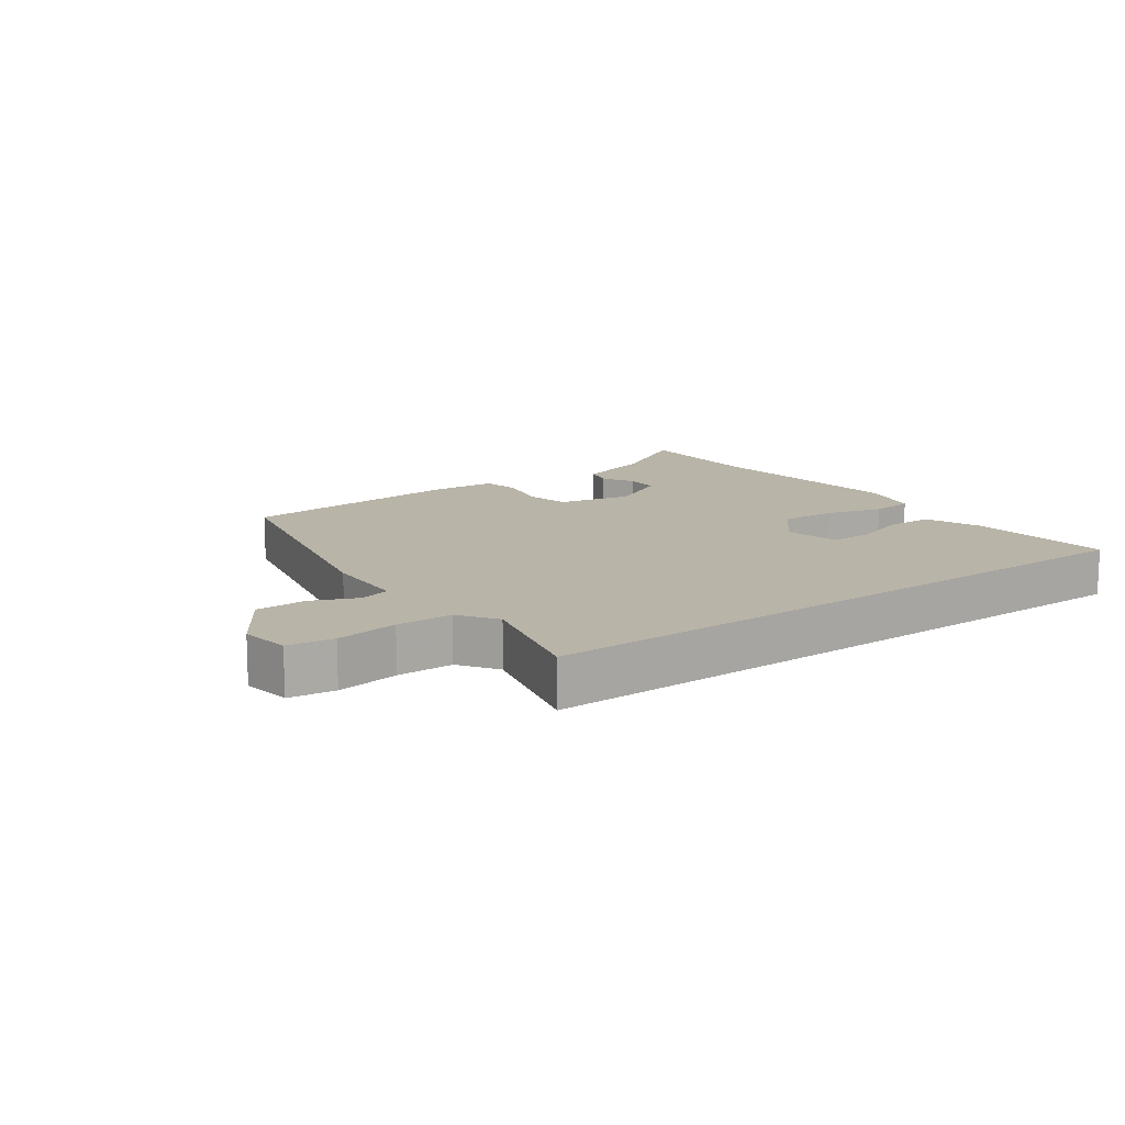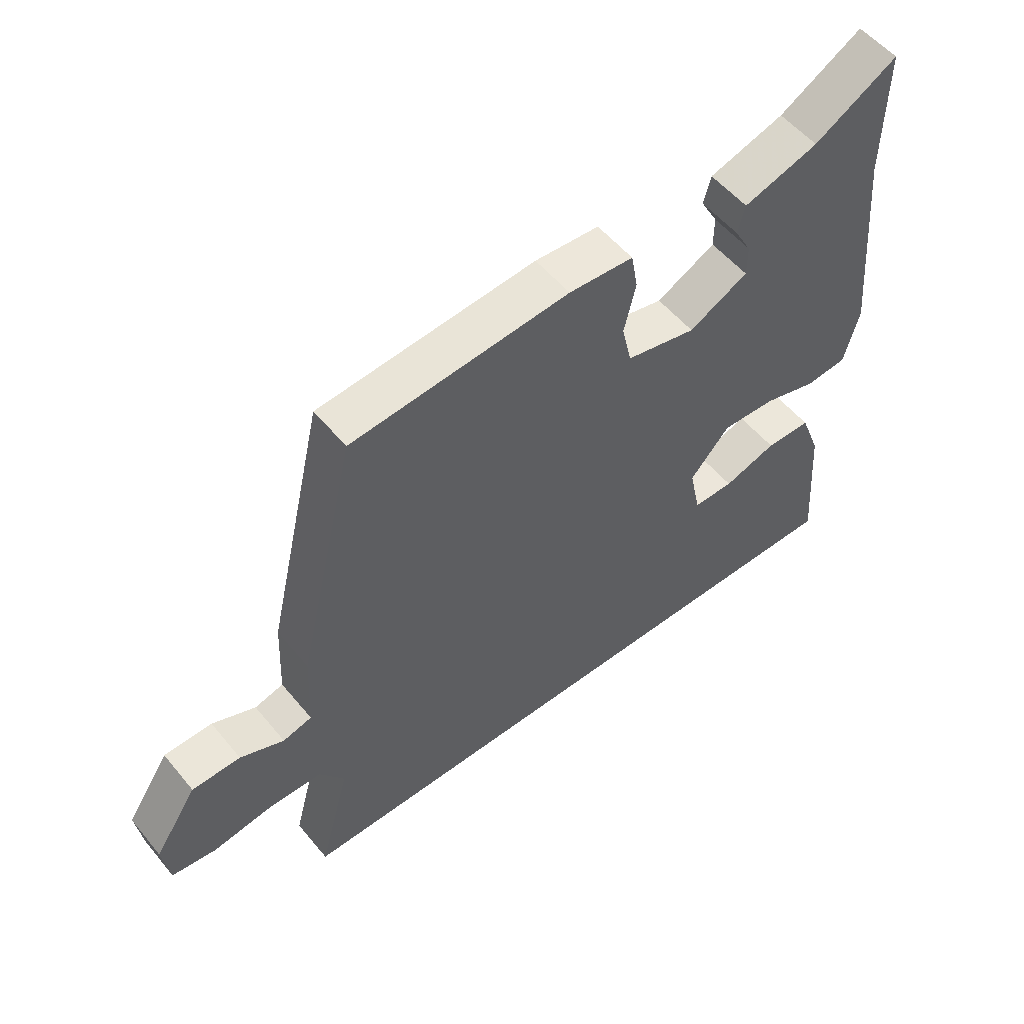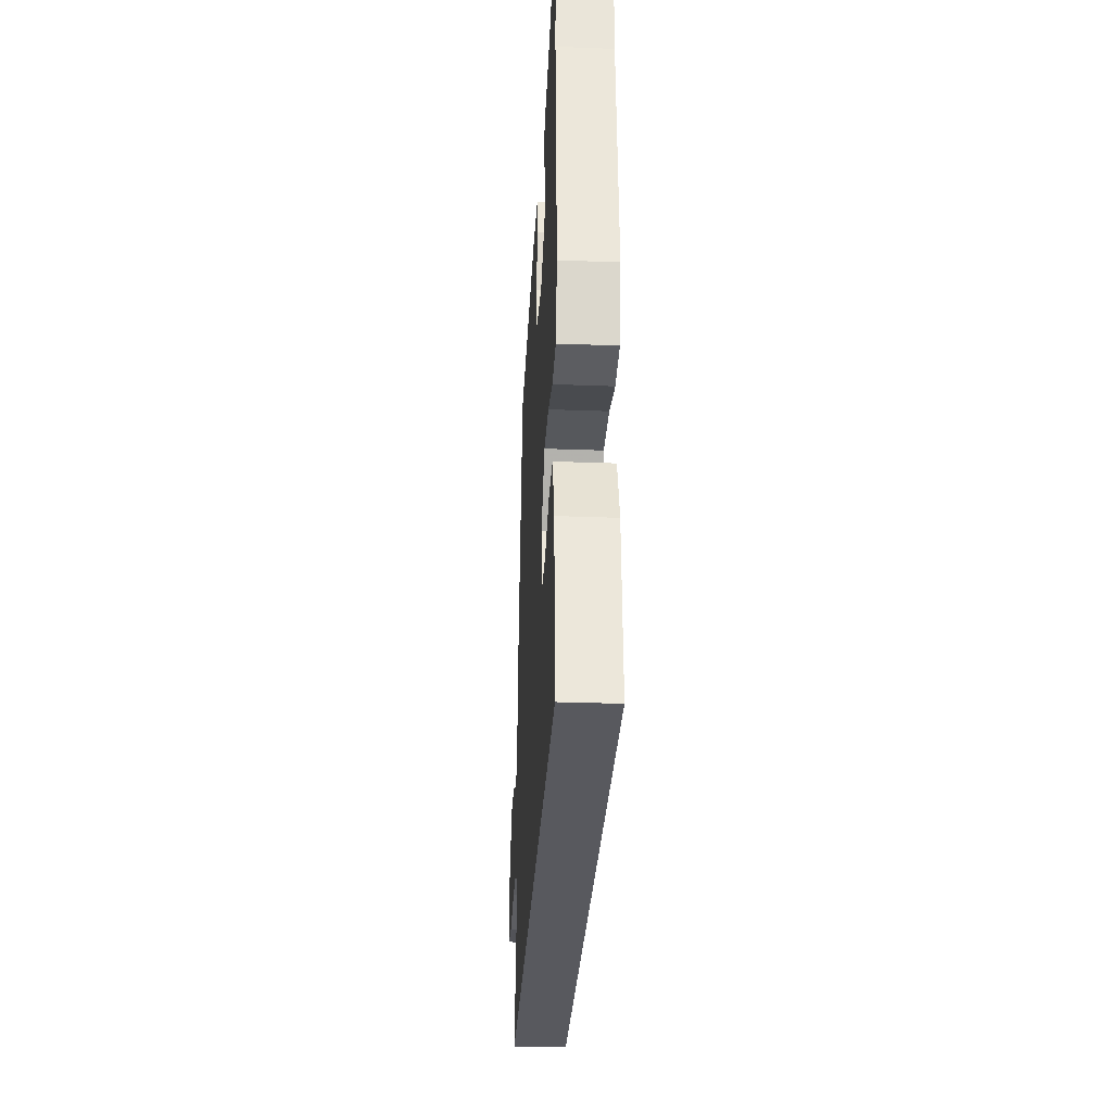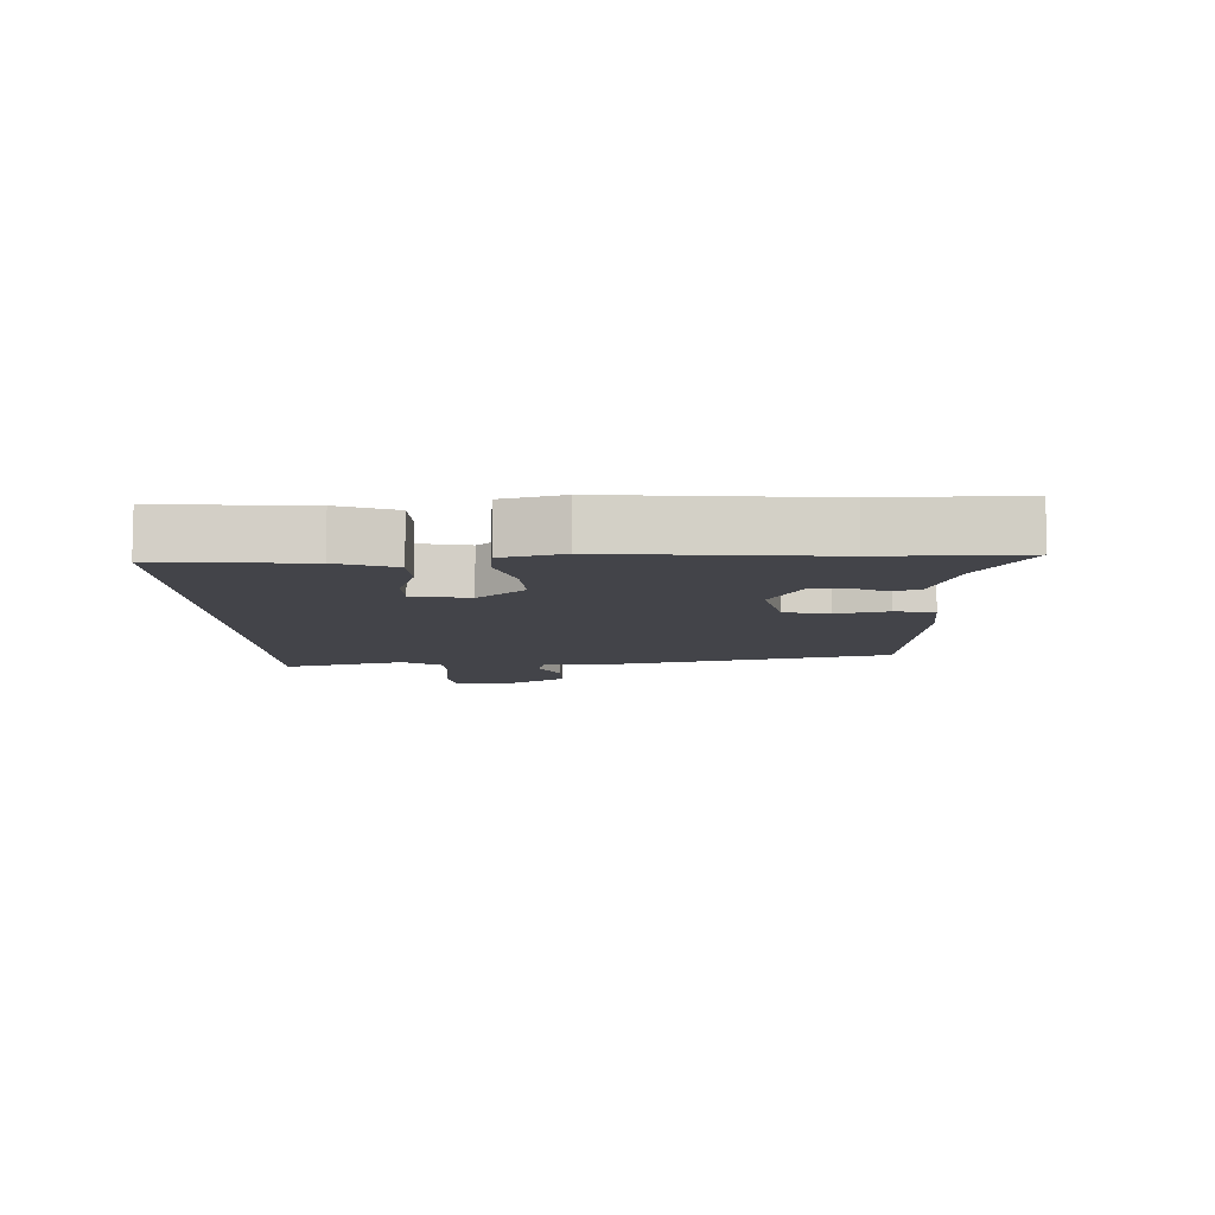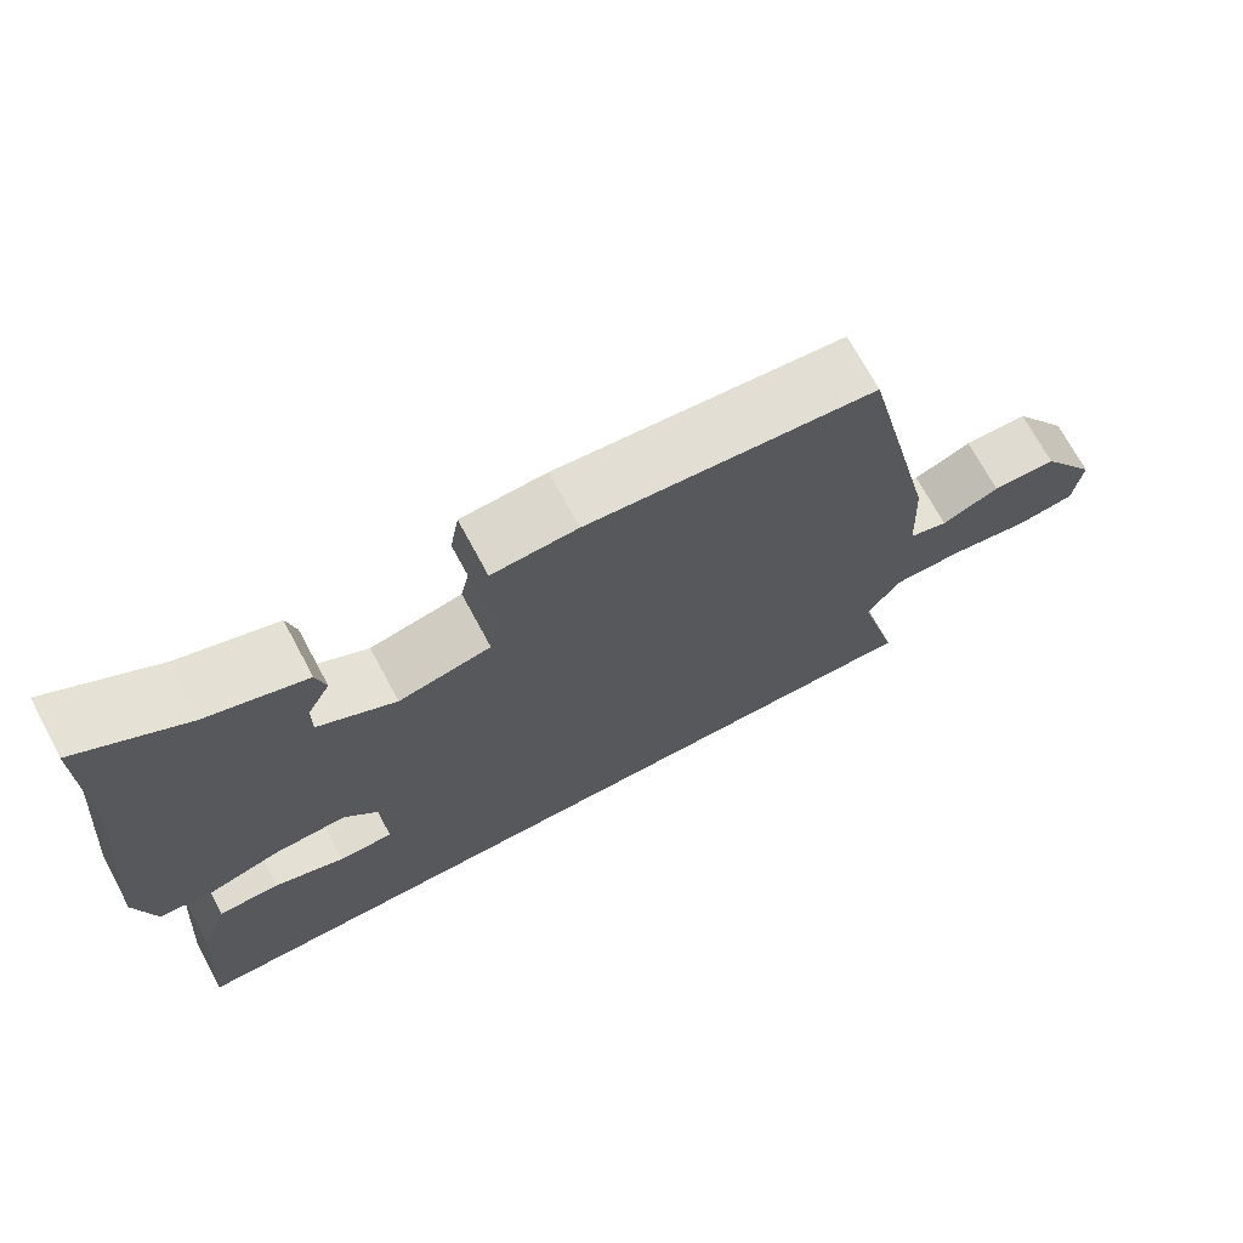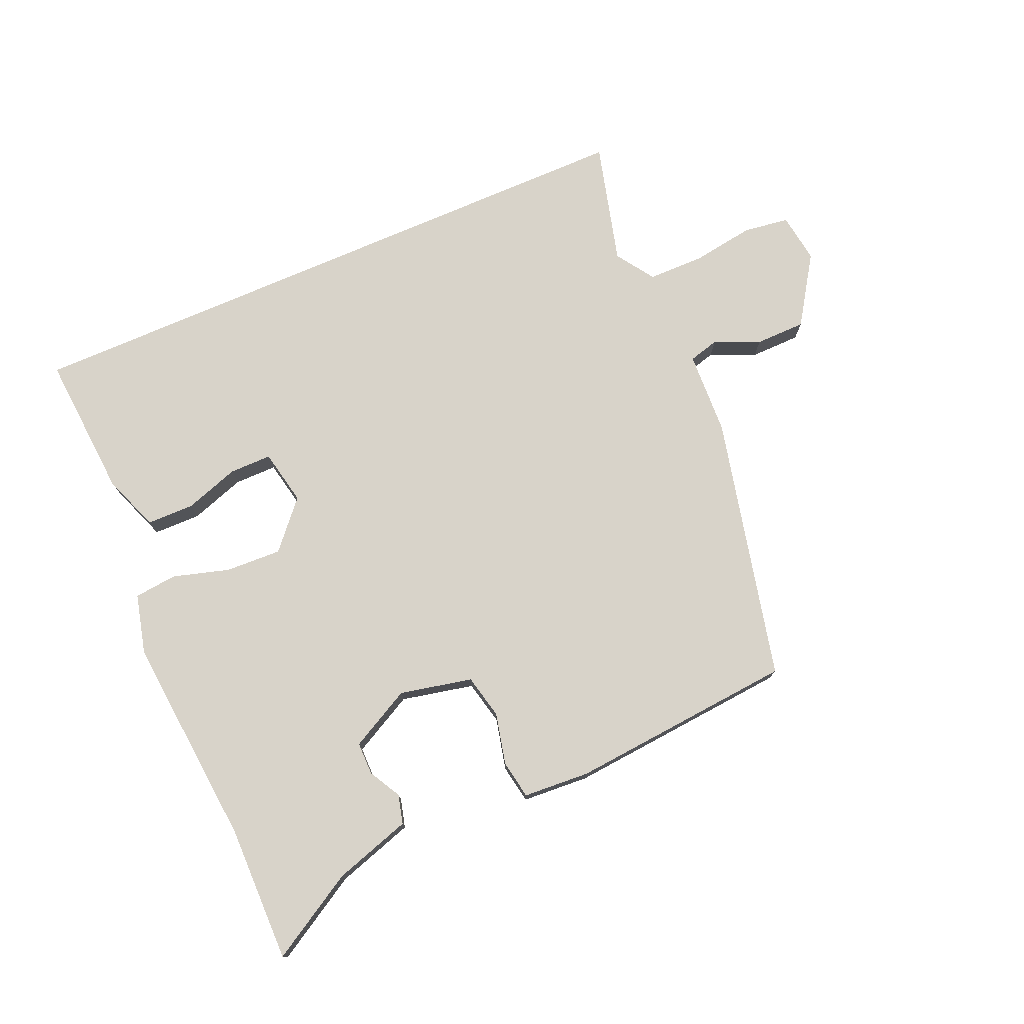
<metadata>
{"format":"obj","ext":"obj","renderer":"f3d","projection":"perspective","resolution":1024,"background":"white","views":[{"elev":13.1,"azim":143.8,"up":"+Y"},{"elev":54.5,"azim":141.3,"up":"+Z"},{"elev":-30.4,"azim":-93.1,"up":"+Z"},{"elev":-8.4,"azim":-87.6,"up":"+Y"},{"elev":70.5,"azim":-28.2,"up":"+Z"},{"elev":75.9,"azim":-23.4,"up":"+Y"}]}
</metadata>
<code>
v -0.499 0.07 0.362
v -0.501 0.07 0.578
v -0.365 0.07 0.498
v -0.242 0.07 0.459
v -0.23 0.07 0.413
v -0.258 0.07 0.362
v -0.258 0.07 0.31
v -0.161 0.07 0.259
v -0.046 0.07 0.284
v -0.03 0.07 0.354
v -0.049 0.07 0.436
v -0.038 0.07 0.497
v 0.068 0.07 0.504
v 0.426 0.07 0.473
v 0.523 0.07 0.053
v 0.529 0.07 -0.08
v 0.577 0.07 -0.093
v 0.649 0.07 -0.062
v 0.729 0.07 -0.063
v 0.8 0.07 -0.171
v 0.789 0.07 -0.25
v 0.716 0.07 -0.26
v 0.617 0.07 -0.245
v 0.528 0.07 -0.246
v 0.487 0.07 -0.306
v 0.538 0.07 -0.5
v -0.493 0.07 -0.5
v -0.476 0.07 -0.271
v -0.442 0.07 -0.181
v -0.367 0.07 -0.18
v -0.28 0.07 -0.209
v -0.213 0.07 -0.209
v -0.195 0.07 -0.121
v -0.26 0.07 -0.047
v -0.349 0.07 -0.051
v -0.438 0.07 -0.077
v -0.506 0.07 -0.07
v -0.53 0.07 0.025
v -0.499 0 0.362
v -0.501 0 0.578
v -0.365 0 0.498
v -0.242 0 0.459
v -0.23 0 0.413
v -0.258 0 0.362
v -0.258 0 0.31
v -0.161 0 0.259
v -0.046 0 0.284
v -0.03 0 0.354
v -0.049 0 0.436
v -0.038 0 0.497
v 0.068 0 0.504
v 0.426 0 0.473
v 0.523 0 0.053
v 0.529 0 -0.08
v 0.577 0 -0.093
v 0.649 0 -0.062
v 0.729 0 -0.063
v 0.8 0 -0.171
v 0.789 0 -0.25
v 0.716 0 -0.26
v 0.617 0 -0.245
v 0.528 0 -0.246
v 0.487 0 -0.306
v 0.538 0 -0.5
v -0.493 0 -0.5
v -0.476 0 -0.271
v -0.442 0 -0.181
v -0.367 0 -0.18
v -0.28 0 -0.209
v -0.213 0 -0.209
v -0.195 0 -0.121
v -0.26 0 -0.047
v -0.349 0 -0.051
v -0.438 0 -0.077
v -0.506 0 -0.07
v -0.53 0 0.025
f 35 36 37 38
f 34 35 38 1
f 33 34 1 2
f 28 29 30 31
f 28 31 32
f 25 26 27 28
f 24 25 28 32
f 23 24 32 33
f 17 18 19 20
f 16 17 20 21
f 13 14 15 16
f 11 12 13 16
f 10 11 16
f 9 10 16
f 8 9 16 21
f 7 8 21 22
f 3 4 5 6
f 3 6 7
f 2 3 7
f 33 2 7
f 7 22 23 33
f 76 75 74 73
f 39 76 73 72
f 40 39 72 71
f 69 68 67 66
f 70 69 66
f 66 65 64 63
f 70 66 63 62
f 71 70 62 61
f 58 57 56 55
f 59 58 55 54
f 54 53 52 51
f 54 51 50 49
f 54 49 48
f 54 48 47
f 59 54 47 46
f 60 59 46 45
f 44 43 42 41
f 45 44 41
f 45 41 40
f 45 40 71
f 71 61 60 45
f 1 39 40 2
f 2 40 41 3
f 3 41 42 4
f 4 42 43 5
f 5 43 44 6
f 6 44 45 7
f 7 45 46 8
f 8 46 47 9
f 9 47 48 10
f 10 48 49 11
f 11 49 50 12
f 12 50 51 13
f 13 51 52 14
f 14 52 53 15
f 15 53 54 16
f 16 54 55 17
f 17 55 56 18
f 18 56 57 19
f 19 57 58 20
f 20 58 59 21
f 21 59 60 22
f 22 60 61 23
f 23 61 62 24
f 24 62 63 25
f 25 63 64 26
f 26 64 65 27
f 27 65 66 28
f 28 66 67 29
f 29 67 68 30
f 30 68 69 31
f 31 69 70 32
f 32 70 71 33
f 33 71 72 34
f 34 72 73 35
f 35 73 74 36
f 36 74 75 37
f 37 75 76 38
f 38 76 39 1

</code>
